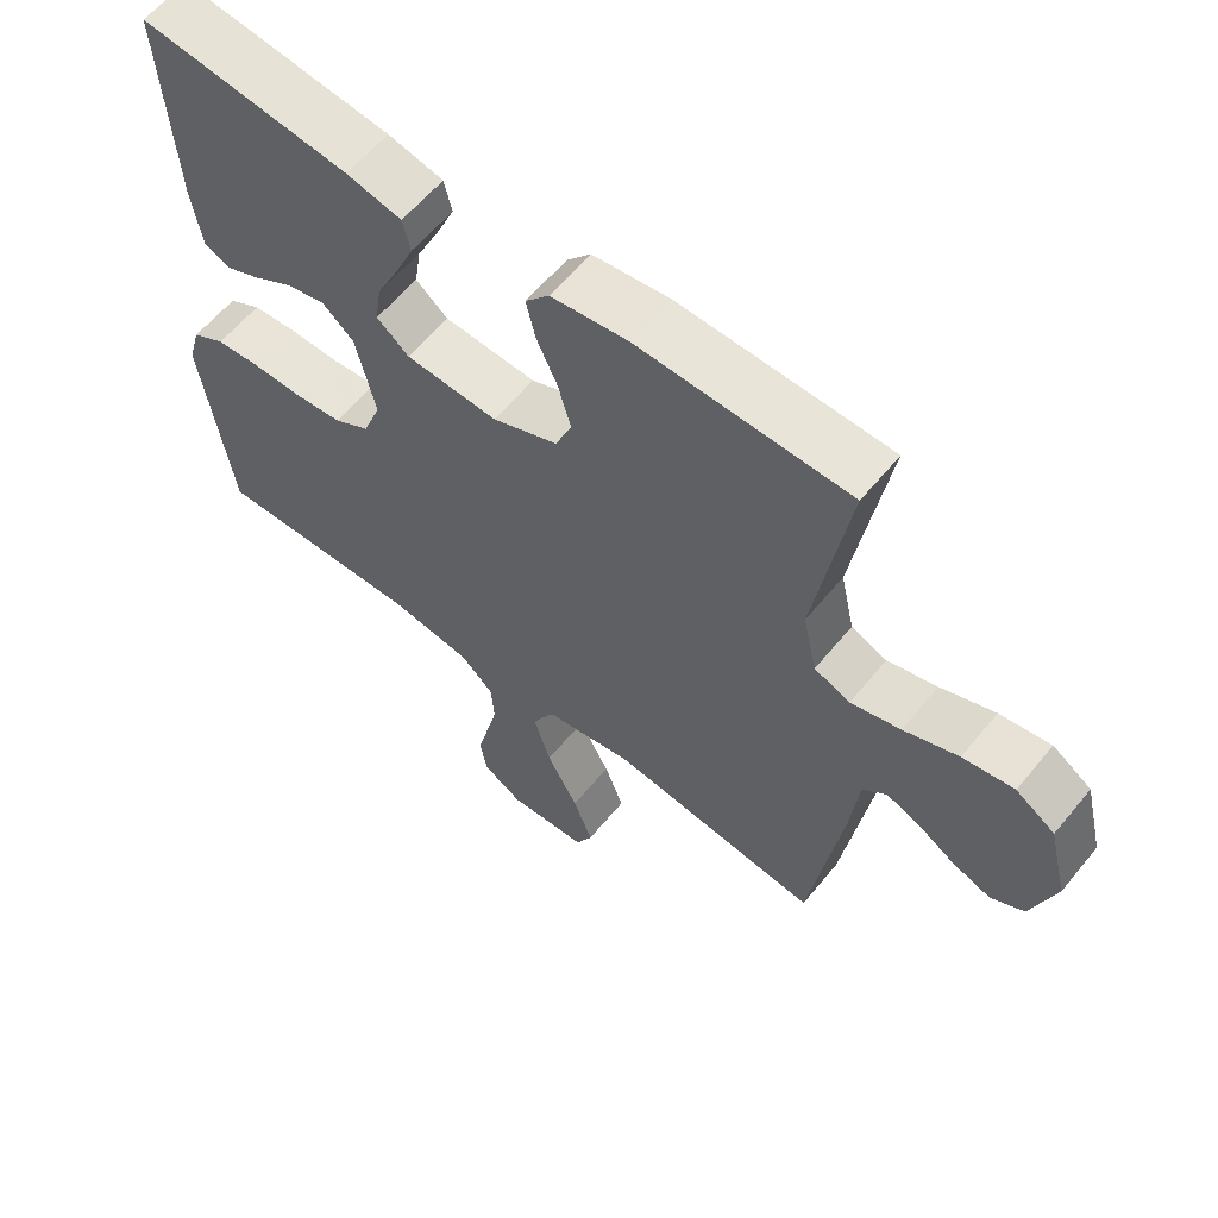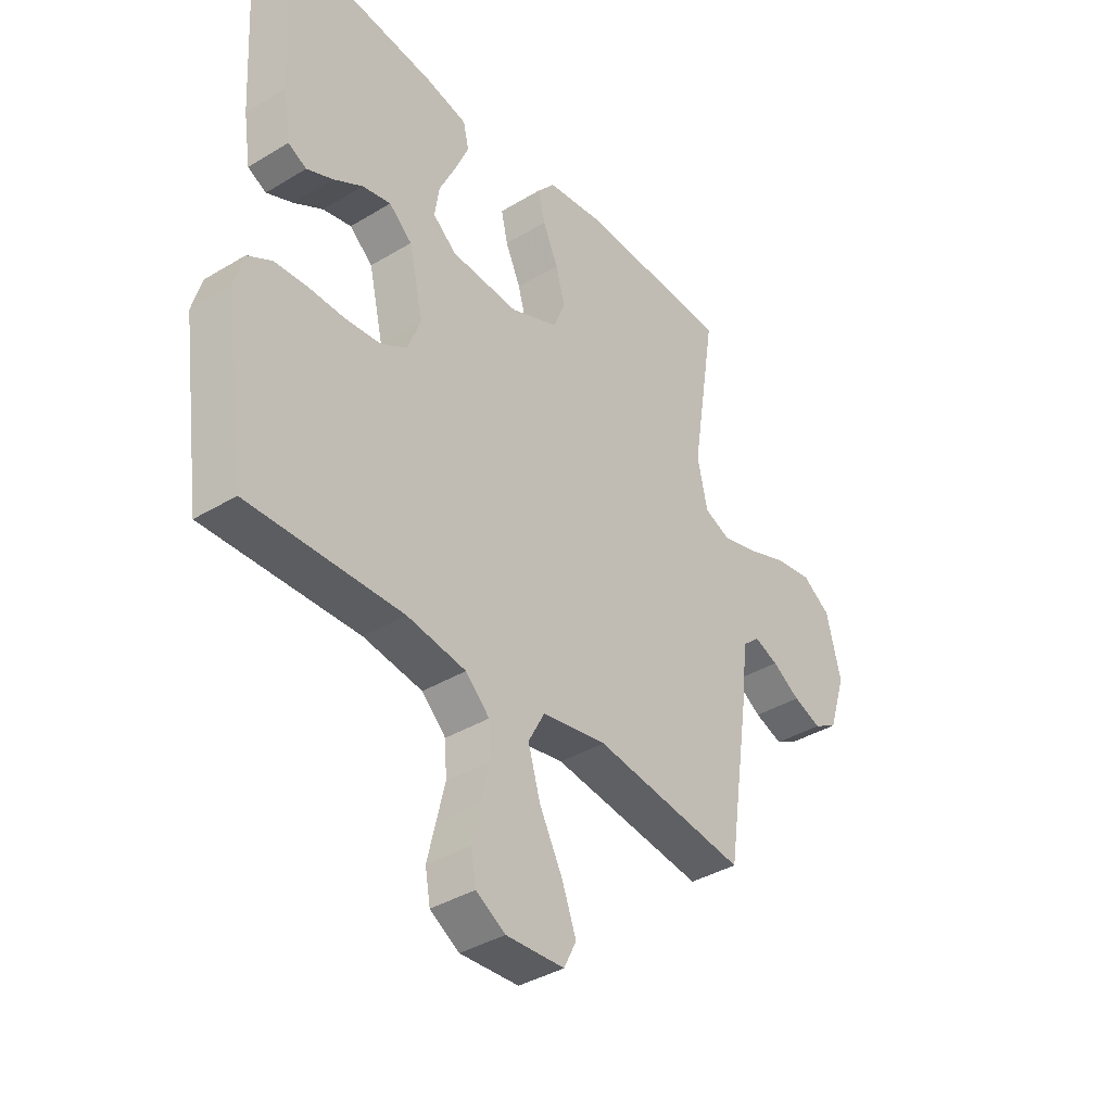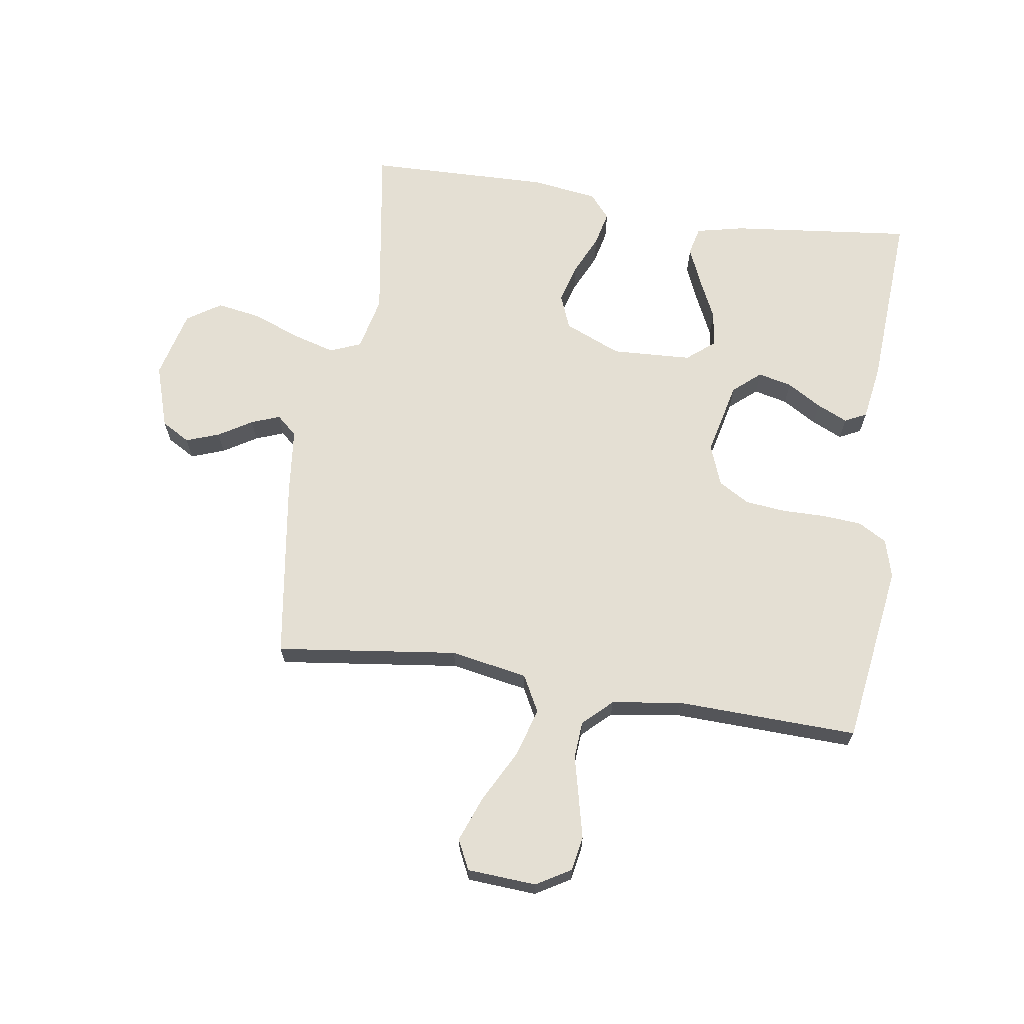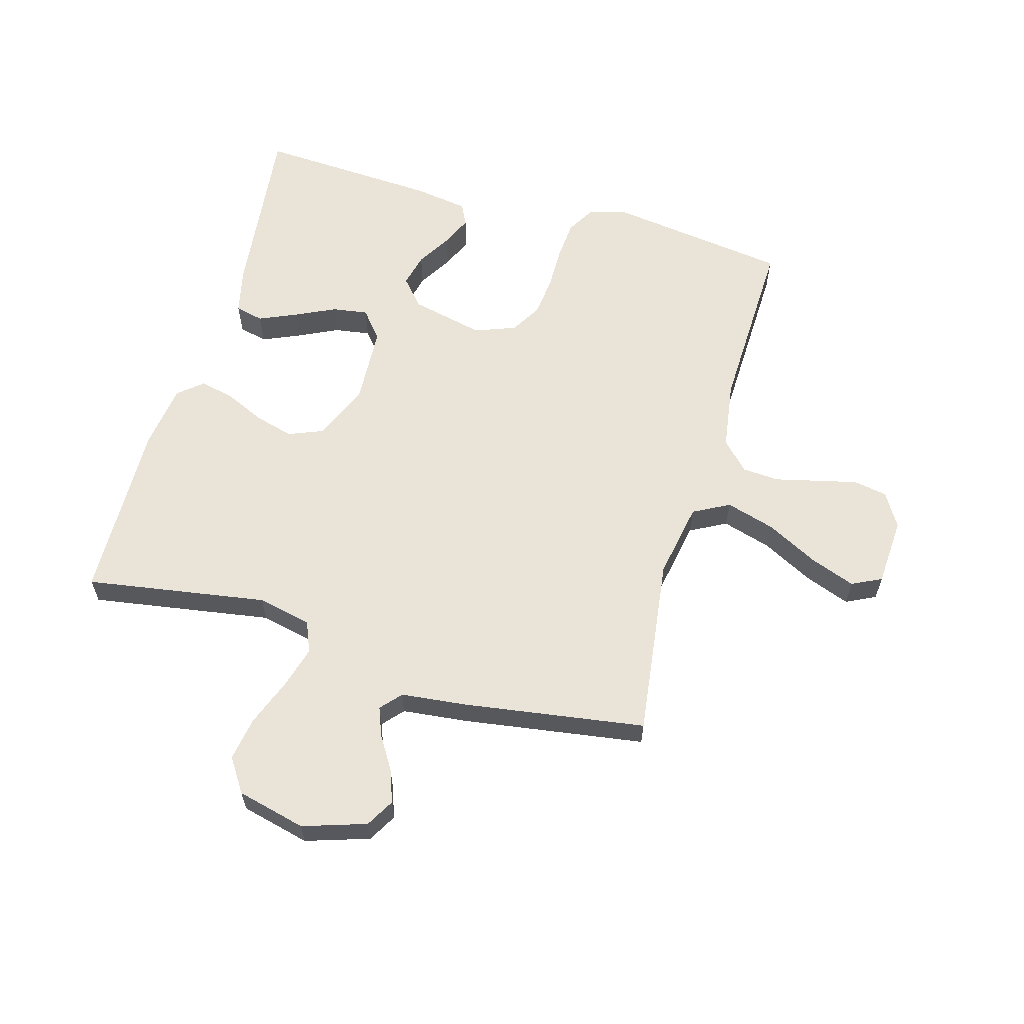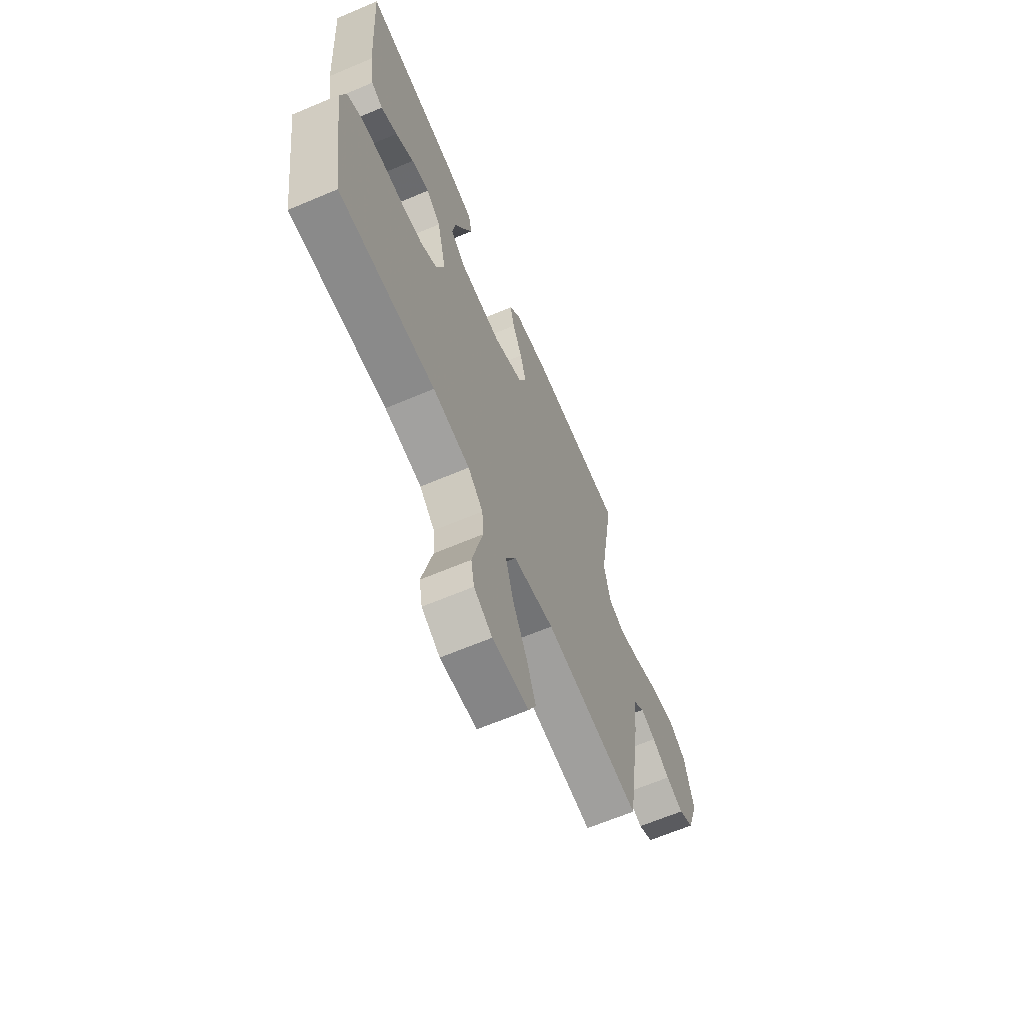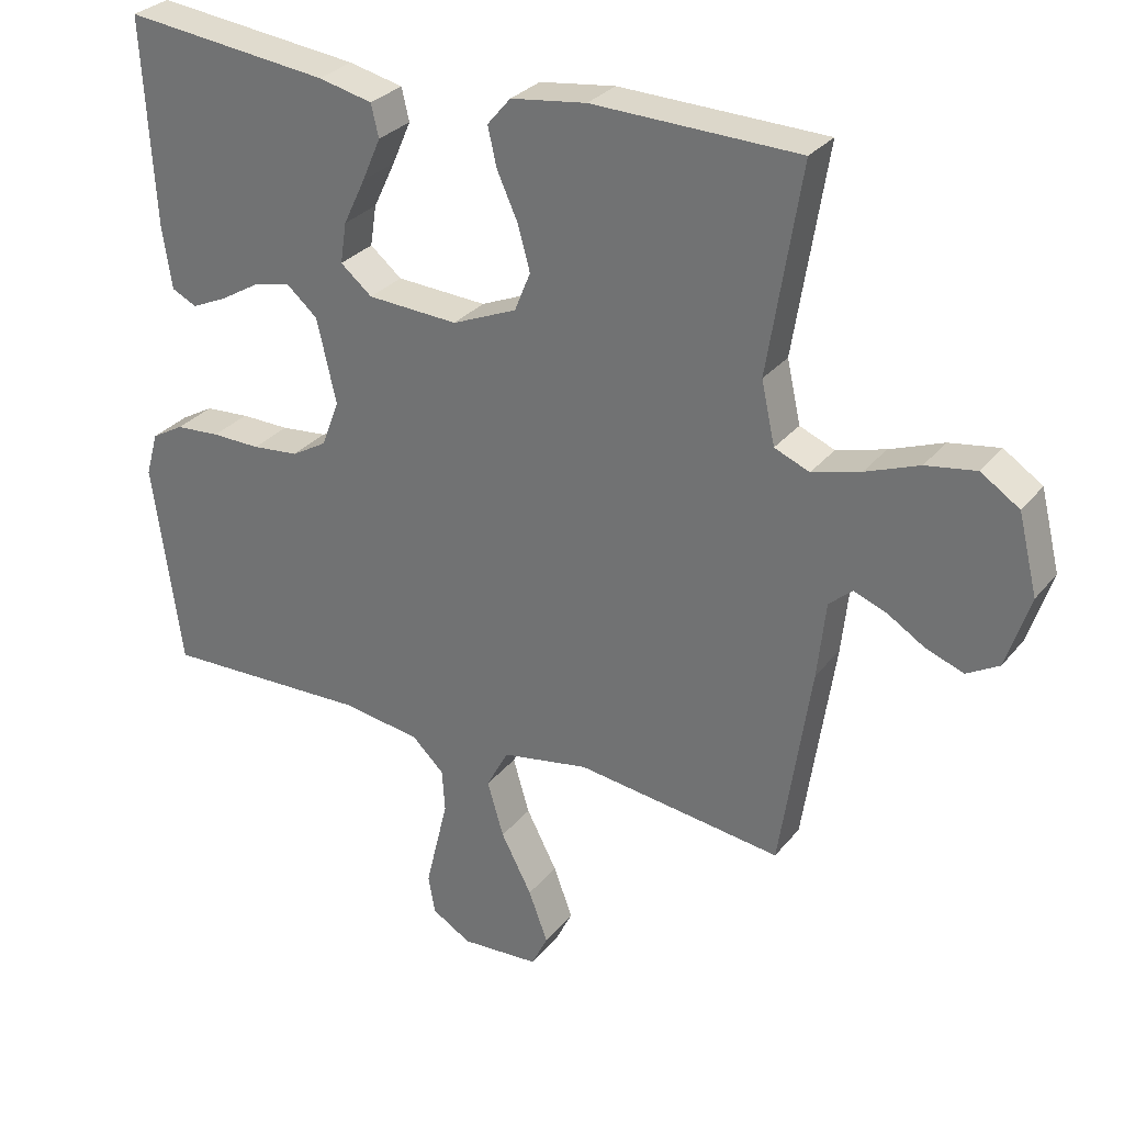
<metadata>
{"format":"obj","ext":"obj","renderer":"f3d","projection":"perspective","resolution":1024,"background":"white","views":[{"elev":60.4,"azim":39.2,"up":"+Z"},{"elev":-38.3,"azim":-52.6,"up":"+Z"},{"elev":66.8,"azim":-171.2,"up":"+Y"},{"elev":60.8,"azim":105.9,"up":"+Y"},{"elev":-65.0,"azim":-66.9,"up":"+Z"},{"elev":29.6,"azim":31.1,"up":"+Z"}]}
</metadata>
<code>
v 0.5 0.07 0.5
v 0.452 0.07 0.2
v 0.472 0.07 0.11
v 0.523 0.07 0.089
v 0.594 0.07 0.109
v 0.672 0.07 0.139
v 0.745 0.07 0.151
v 0.801 0.07 0.114
v 0.829 0.07 0
v 0.795 0.07 -0.105
v 0.748 0.07 -0.132
v 0.693 0.07 -0.112
v 0.638 0.07 -0.078
v 0.591 0.07 -0.06
v 0.557 0.07 -0.09
v 0.545 0.07 -0.2
v 0.5 0.07 -0.5
v 0.2 0.07 -0.461
v 0.073 0.07 -0.484
v 0.041 0.07 -0.544
v 0.065 0.07 -0.625
v 0.11 0.07 -0.711
v 0.138 0.07 -0.786
v 0.114 0.07 -0.835
v 0 0.07 -0.842
v -0.057 0.07 -0.808
v -0.067 0.07 -0.752
v -0.051 0.07 -0.685
v -0.034 0.07 -0.615
v -0.038 0.07 -0.553
v -0.085 0.07 -0.508
v -0.2 0.07 -0.491
v -0.5 0.07 -0.5
v -0.542 0.07 -0.2
v -0.524 0.07 -0.136
v -0.477 0.07 -0.109
v -0.412 0.07 -0.104
v -0.341 0.07 -0.105
v -0.273 0.07 -0.098
v -0.222 0.07 -0.068
v -0.196 0.07 0
v -0.224 0.07 0.122
v -0.269 0.07 0.161
v -0.325 0.07 0.148
v -0.382 0.07 0.114
v -0.433 0.07 0.091
v -0.469 0.07 0.109
v -0.483 0.07 0.2
v -0.5 0.07 0.5
v -0.2 0.07 0.466
v -0.121 0.07 0.448
v -0.11 0.07 0.401
v -0.137 0.07 0.339
v -0.169 0.07 0.272
v -0.178 0.07 0.213
v -0.132 0.07 0.175
v 0 0.07 0.168
v 0.094 0.07 0.208
v 0.117 0.07 0.265
v 0.099 0.07 0.33
v 0.069 0.07 0.396
v 0.056 0.07 0.453
v 0.09 0.07 0.493
v 0.2 0.07 0.508
v 0.5 0 0.5
v 0.452 0 0.2
v 0.472 0 0.11
v 0.523 0 0.089
v 0.594 0 0.109
v 0.672 0 0.139
v 0.745 0 0.151
v 0.801 0 0.114
v 0.829 0 0
v 0.795 0 -0.105
v 0.748 0 -0.132
v 0.693 0 -0.112
v 0.638 0 -0.078
v 0.591 0 -0.06
v 0.557 0 -0.09
v 0.545 0 -0.2
v 0.5 0 -0.5
v 0.2 0 -0.461
v 0.073 0 -0.484
v 0.041 0 -0.544
v 0.065 0 -0.625
v 0.11 0 -0.711
v 0.138 0 -0.786
v 0.114 0 -0.835
v 0 0 -0.842
v -0.057 0 -0.808
v -0.067 0 -0.752
v -0.051 0 -0.685
v -0.034 0 -0.615
v -0.038 0 -0.553
v -0.085 0 -0.508
v -0.2 0 -0.491
v -0.5 0 -0.5
v -0.542 0 -0.2
v -0.524 0 -0.136
v -0.477 0 -0.109
v -0.412 0 -0.104
v -0.341 0 -0.105
v -0.273 0 -0.098
v -0.222 0 -0.068
v -0.196 0 0
v -0.224 0 0.122
v -0.269 0 0.161
v -0.325 0 0.148
v -0.382 0 0.114
v -0.433 0 0.091
v -0.469 0 0.109
v -0.483 0 0.2
v -0.5 0 0.5
v -0.2 0 0.466
v -0.121 0 0.448
v -0.11 0 0.401
v -0.137 0 0.339
v -0.169 0 0.272
v -0.178 0 0.213
v -0.132 0 0.175
v 0 0 0.168
v 0.094 0 0.208
v 0.117 0 0.265
v 0.099 0 0.33
v 0.069 0 0.396
v 0.056 0 0.453
v 0.09 0 0.493
v 0.2 0 0.508
f 64 1 2
f 63 64 2
f 62 63 2
f 61 62 2
f 60 61 2
f 59 60 2 3
f 58 59 3
f 57 58 3 4
f 56 57 4
f 52 53 54
f 51 52 54
f 50 51 54
f 49 50 54
f 48 49 54
f 47 48 54
f 46 47 54
f 45 46 54
f 44 45 54
f 43 44 54 55
f 42 43 55 56
f 36 37 38
f 35 36 38
f 34 35 38
f 33 34 38
f 32 33 38
f 31 32 38 39
f 30 31 39 40
f 27 28 29
f 26 27 29
f 25 26 29
f 24 25 29
f 23 24 29
f 22 23 29
f 21 22 29
f 20 21 29 30
f 30 40 41
f 20 30 41
f 19 20 41
f 15 16 17 18
f 11 12 13
f 10 11 13
f 9 10 13
f 8 9 13
f 7 8 13
f 6 7 13
f 5 6 13
f 4 5 13 14
f 42 56 4
f 41 42 4
f 19 41 4
f 18 19 4
f 15 18 4
f 4 14 15
f 66 65 128
f 66 128 127
f 66 127 126
f 66 126 125
f 66 125 124
f 67 66 124 123
f 67 123 122
f 68 67 122 121
f 68 121 120
f 118 117 116
f 118 116 115
f 118 115 114
f 118 114 113
f 118 113 112
f 118 112 111
f 118 111 110
f 118 110 109
f 118 109 108
f 119 118 108 107
f 120 119 107 106
f 102 101 100
f 102 100 99
f 102 99 98
f 102 98 97
f 102 97 96
f 103 102 96 95
f 104 103 95 94
f 93 92 91
f 93 91 90
f 93 90 89
f 93 89 88
f 93 88 87
f 93 87 86
f 93 86 85
f 94 93 85 84
f 105 104 94
f 105 94 84
f 105 84 83
f 82 81 80 79
f 77 76 75
f 77 75 74
f 77 74 73
f 77 73 72
f 77 72 71
f 77 71 70
f 77 70 69
f 78 77 69 68
f 68 120 106
f 68 106 105
f 68 105 83
f 68 83 82
f 68 82 79
f 79 78 68
f 1 65 66 2
f 2 66 67 3
f 3 67 68 4
f 4 68 69 5
f 5 69 70 6
f 6 70 71 7
f 7 71 72 8
f 8 72 73 9
f 9 73 74 10
f 10 74 75 11
f 11 75 76 12
f 12 76 77 13
f 13 77 78 14
f 14 78 79 15
f 15 79 80 16
f 16 80 81 17
f 17 81 82 18
f 18 82 83 19
f 19 83 84 20
f 20 84 85 21
f 21 85 86 22
f 22 86 87 23
f 23 87 88 24
f 24 88 89 25
f 25 89 90 26
f 26 90 91 27
f 27 91 92 28
f 28 92 93 29
f 29 93 94 30
f 30 94 95 31
f 31 95 96 32
f 32 96 97 33
f 33 97 98 34
f 34 98 99 35
f 35 99 100 36
f 36 100 101 37
f 37 101 102 38
f 38 102 103 39
f 39 103 104 40
f 40 104 105 41
f 41 105 106 42
f 42 106 107 43
f 43 107 108 44
f 44 108 109 45
f 45 109 110 46
f 46 110 111 47
f 47 111 112 48
f 48 112 113 49
f 49 113 114 50
f 50 114 115 51
f 51 115 116 52
f 52 116 117 53
f 53 117 118 54
f 54 118 119 55
f 55 119 120 56
f 56 120 121 57
f 57 121 122 58
f 58 122 123 59
f 59 123 124 60
f 60 124 125 61
f 61 125 126 62
f 62 126 127 63
f 63 127 128 64
f 64 128 65 1

</code>
